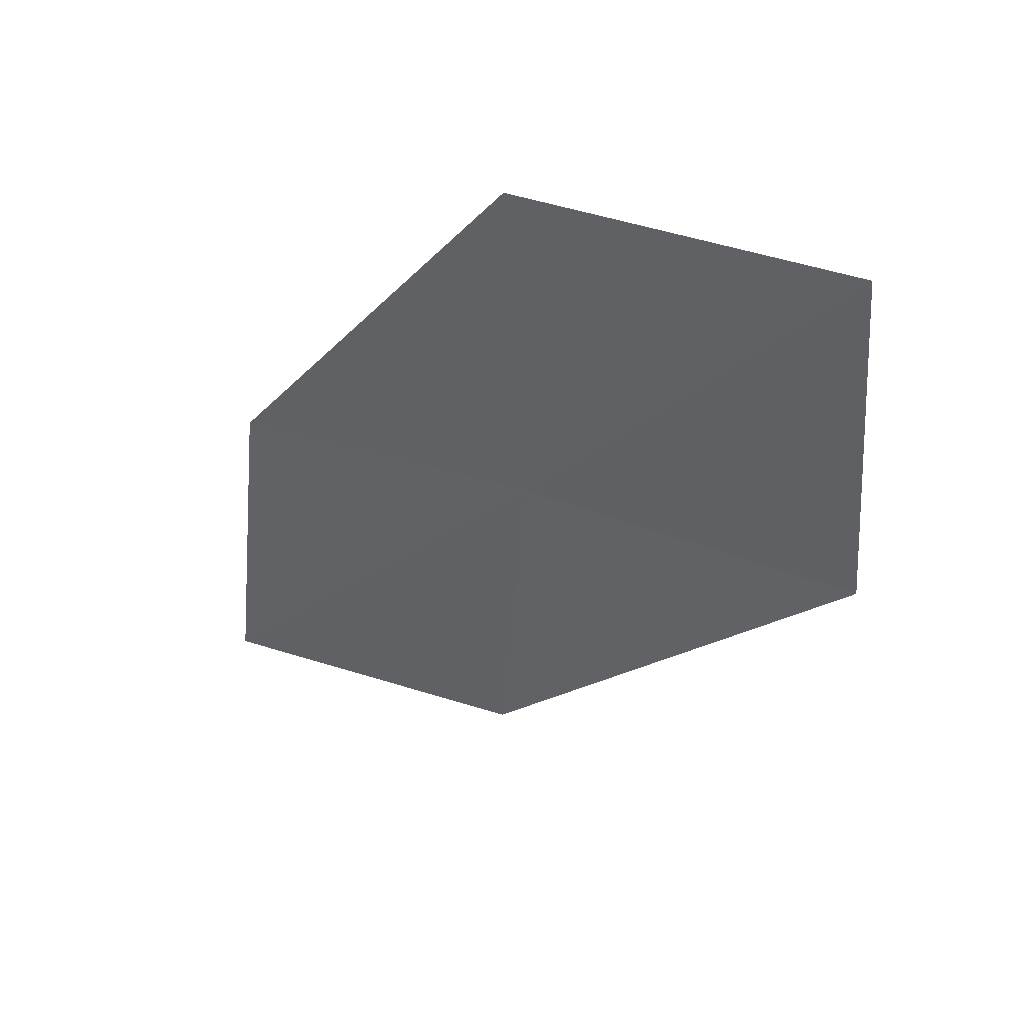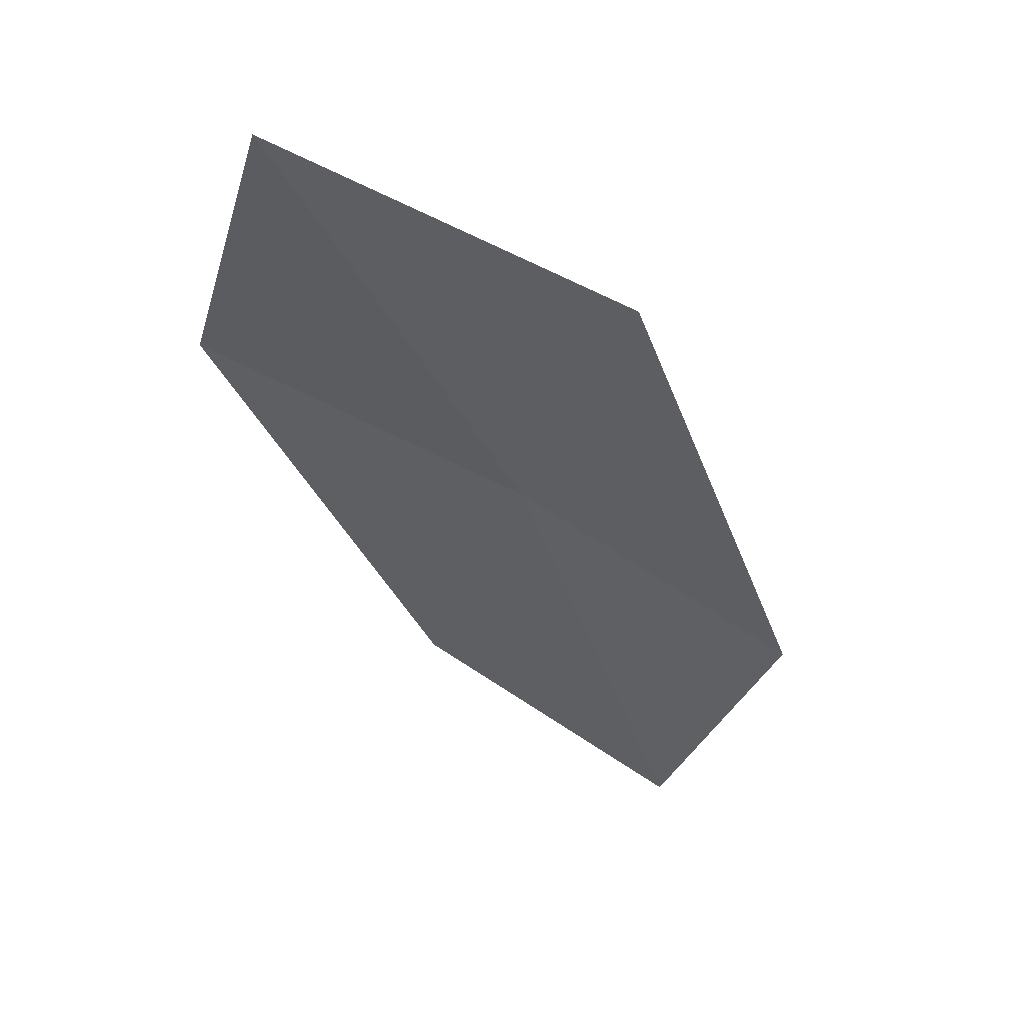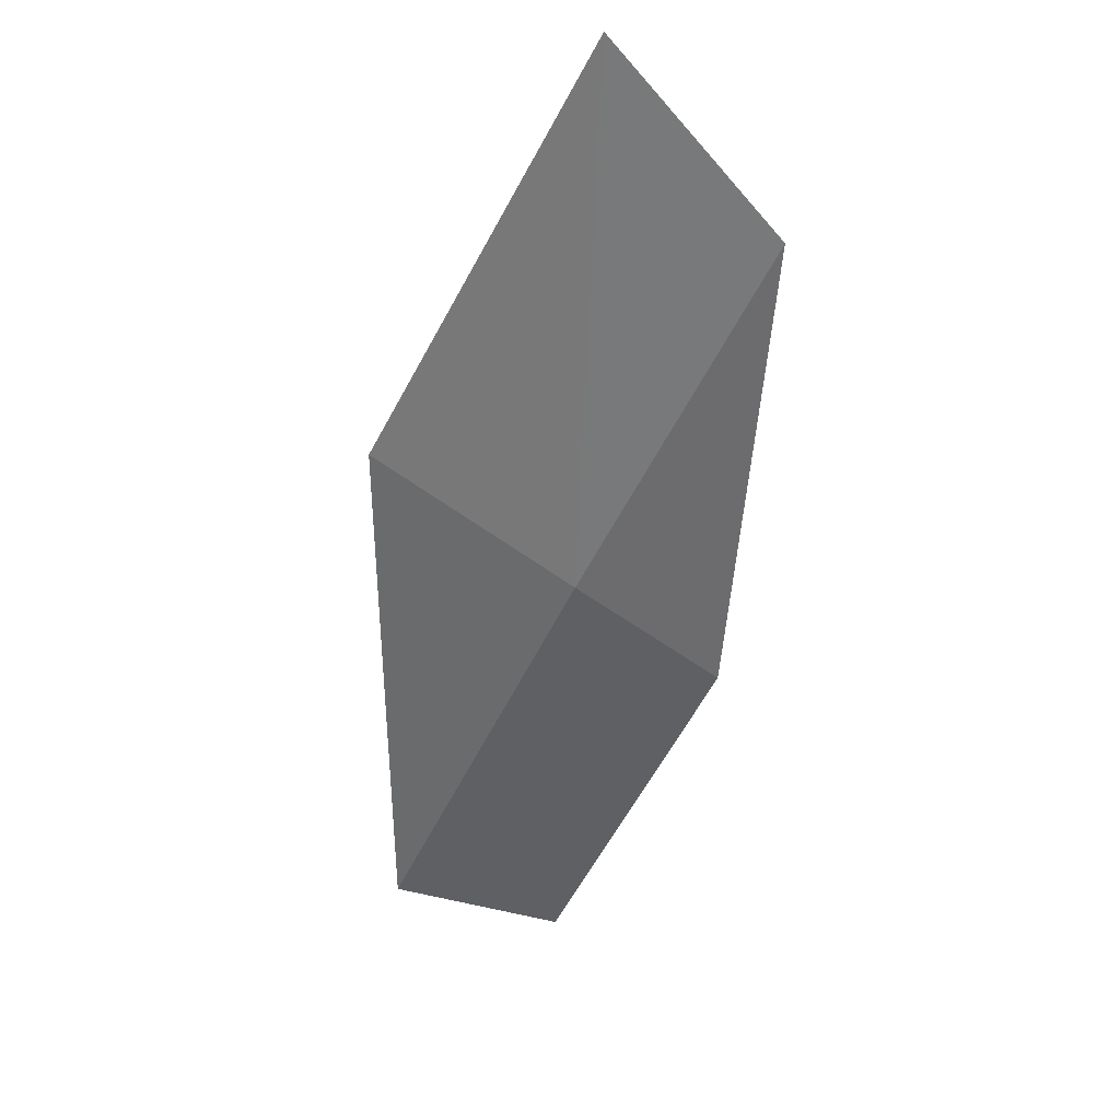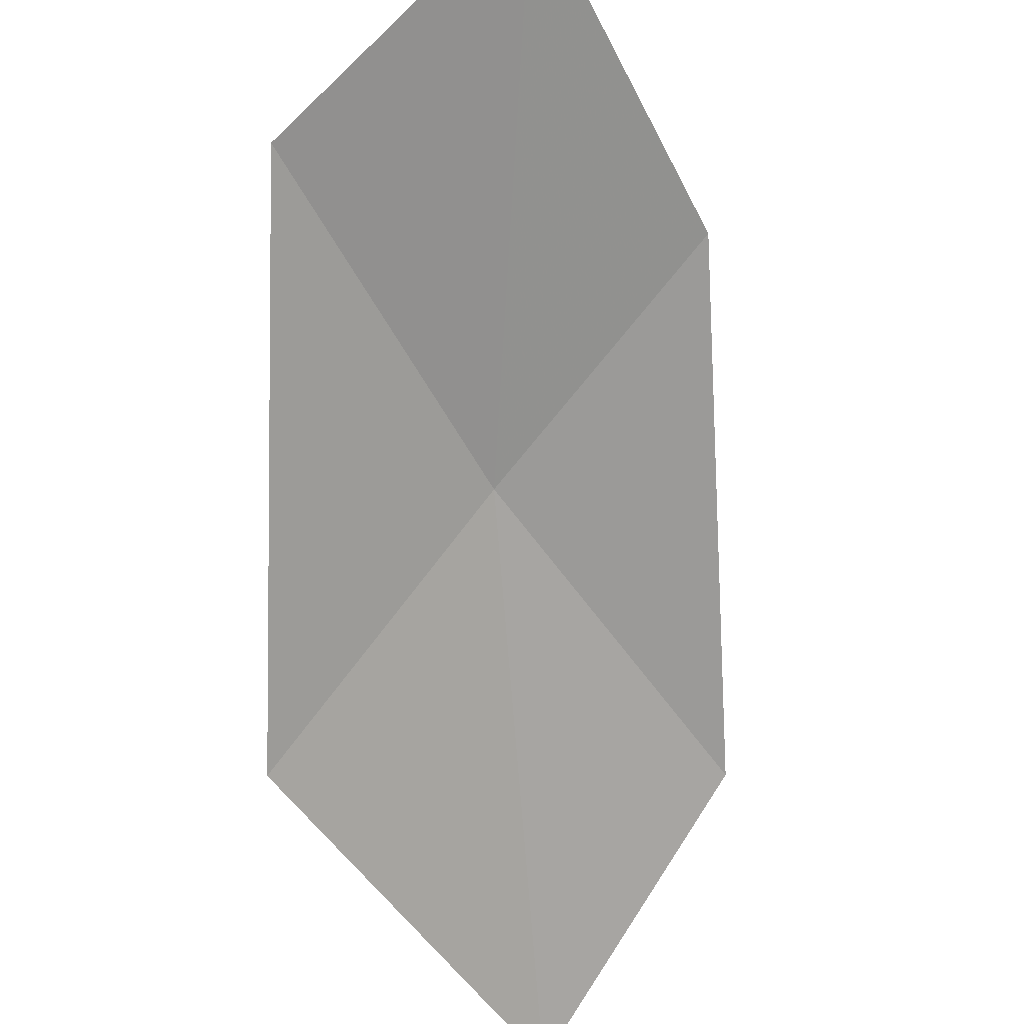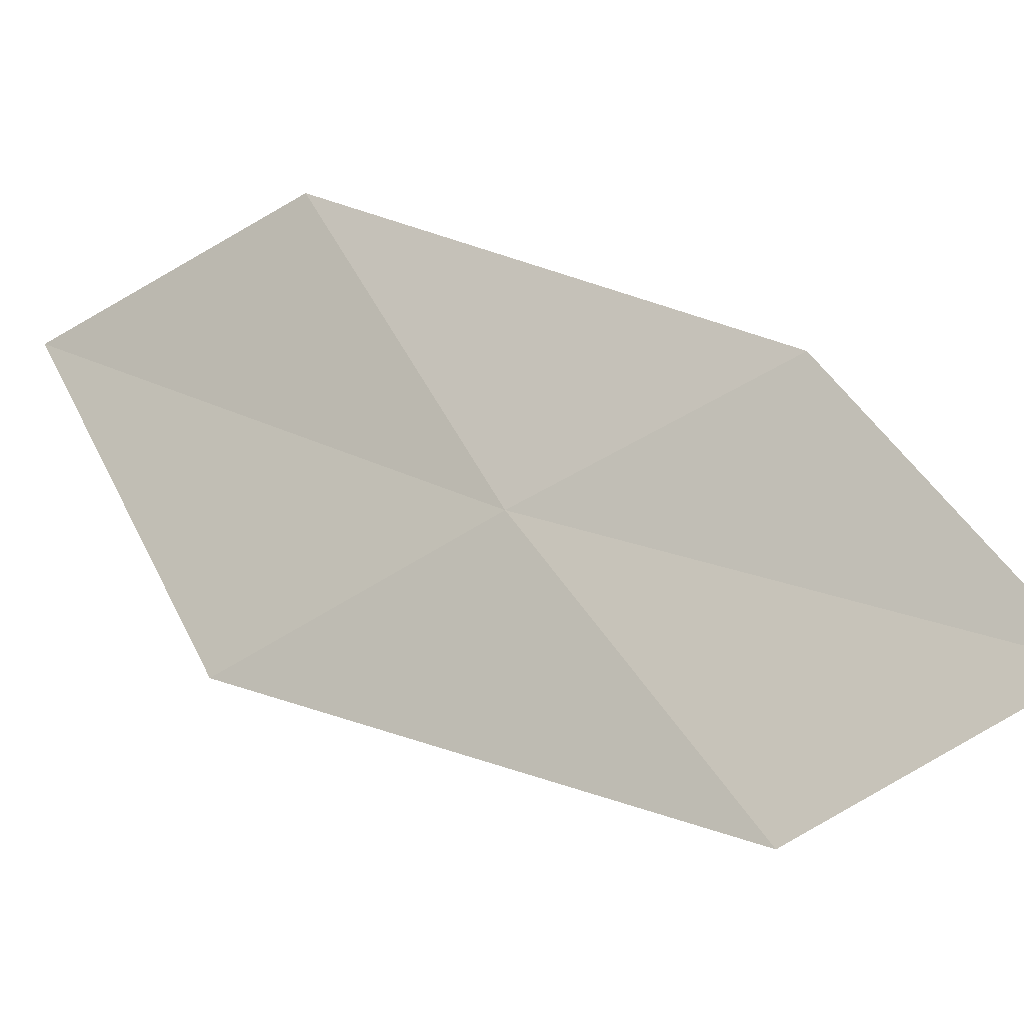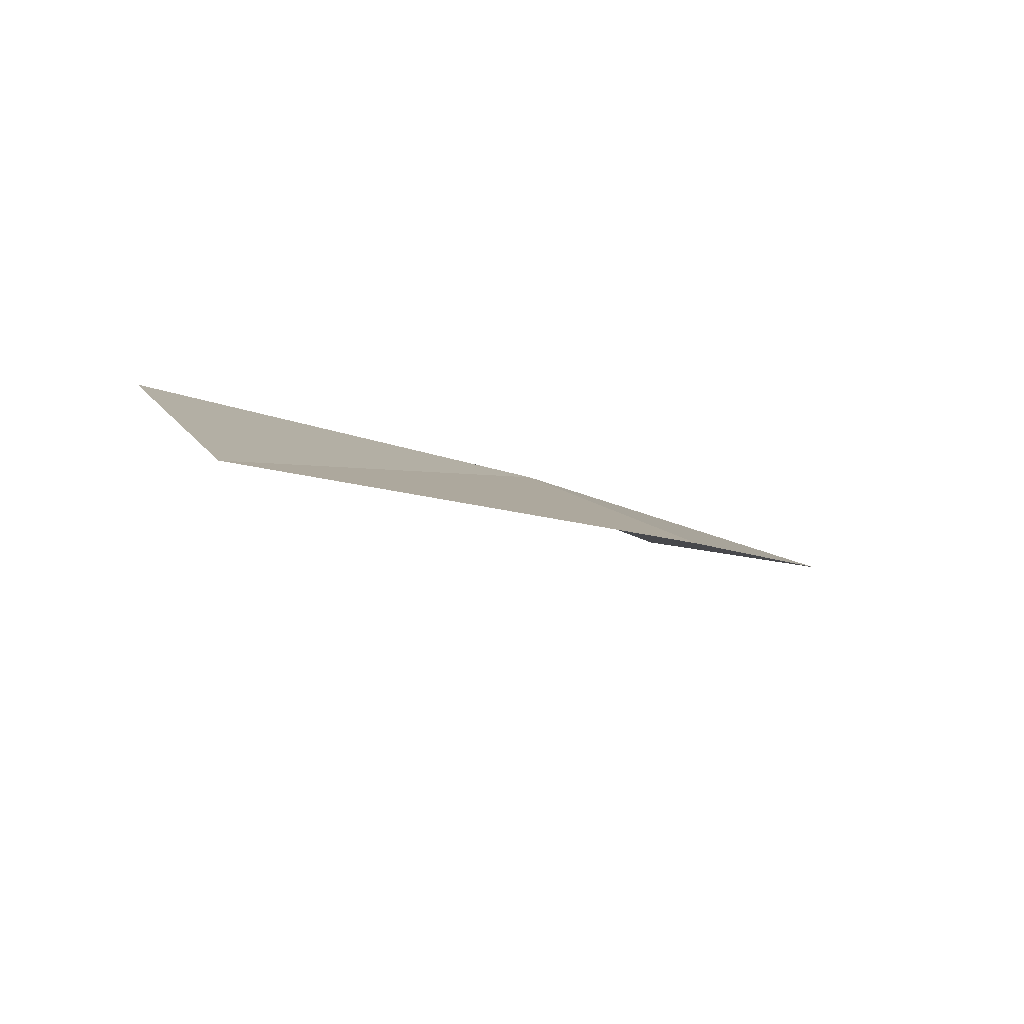
<metadata>
{"format":"obj","ext":"obj","renderer":"f3d","projection":"perspective","resolution":1024,"background":"white","views":[{"elev":-37.8,"azim":123.0,"up":"+Z"},{"elev":24.7,"azim":173.1,"up":"+Y"},{"elev":68.8,"azim":-50.9,"up":"+Y"},{"elev":-53.1,"azim":-25.7,"up":"+Z"},{"elev":62.0,"azim":-88.2,"up":"+Z"},{"elev":-21.9,"azim":173.0,"up":"+Z"}]}
</metadata>
<code>
v -5.883 16.55 18.41
v -4.303 17.47 18.32
v -4.612 18.7 17.51
v -6.325 17.78 17.66
v -5.464 15.39 19.01
v -7.322 15.49 18.48
v -6.777 14.35 19.01
f 1 3 2
f 1 4 3
f 1 2 5
f 1 6 4
f 1 5 7
f 1 7 6

</code>
